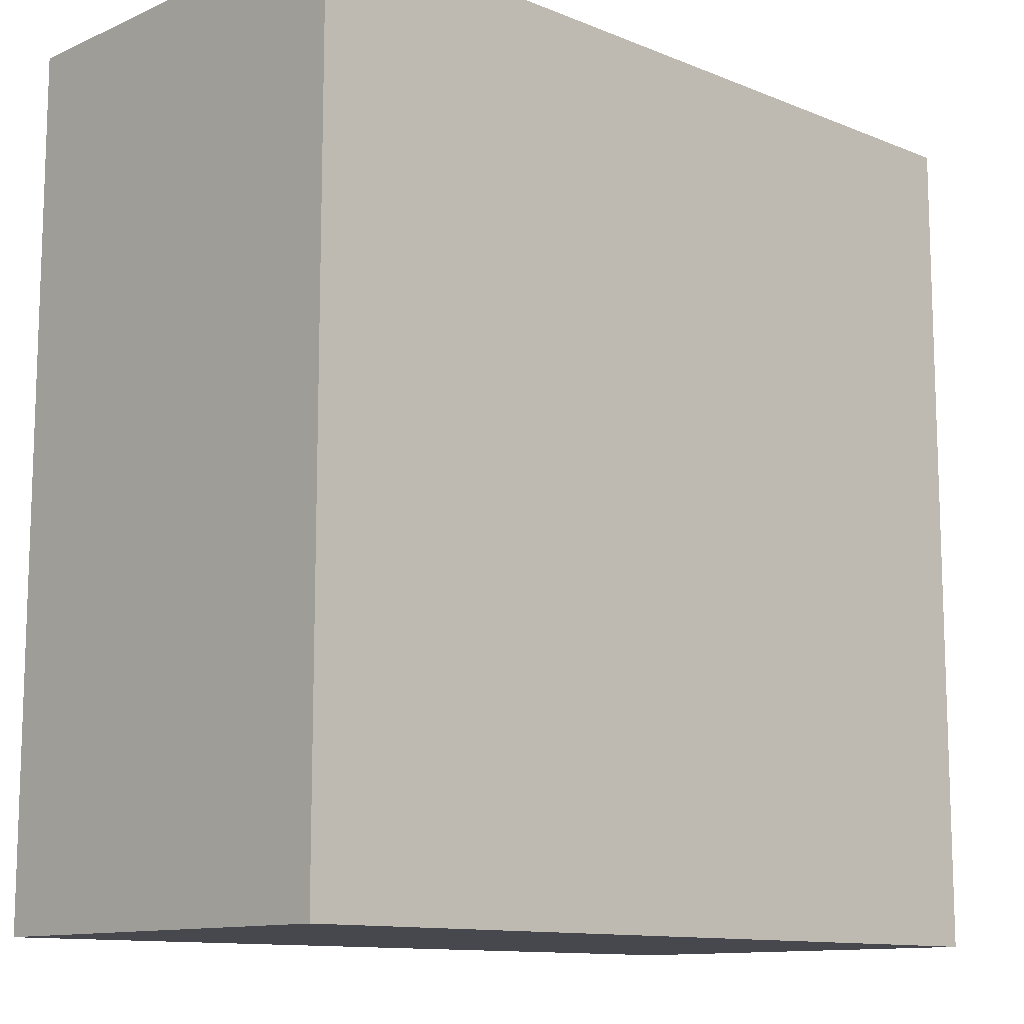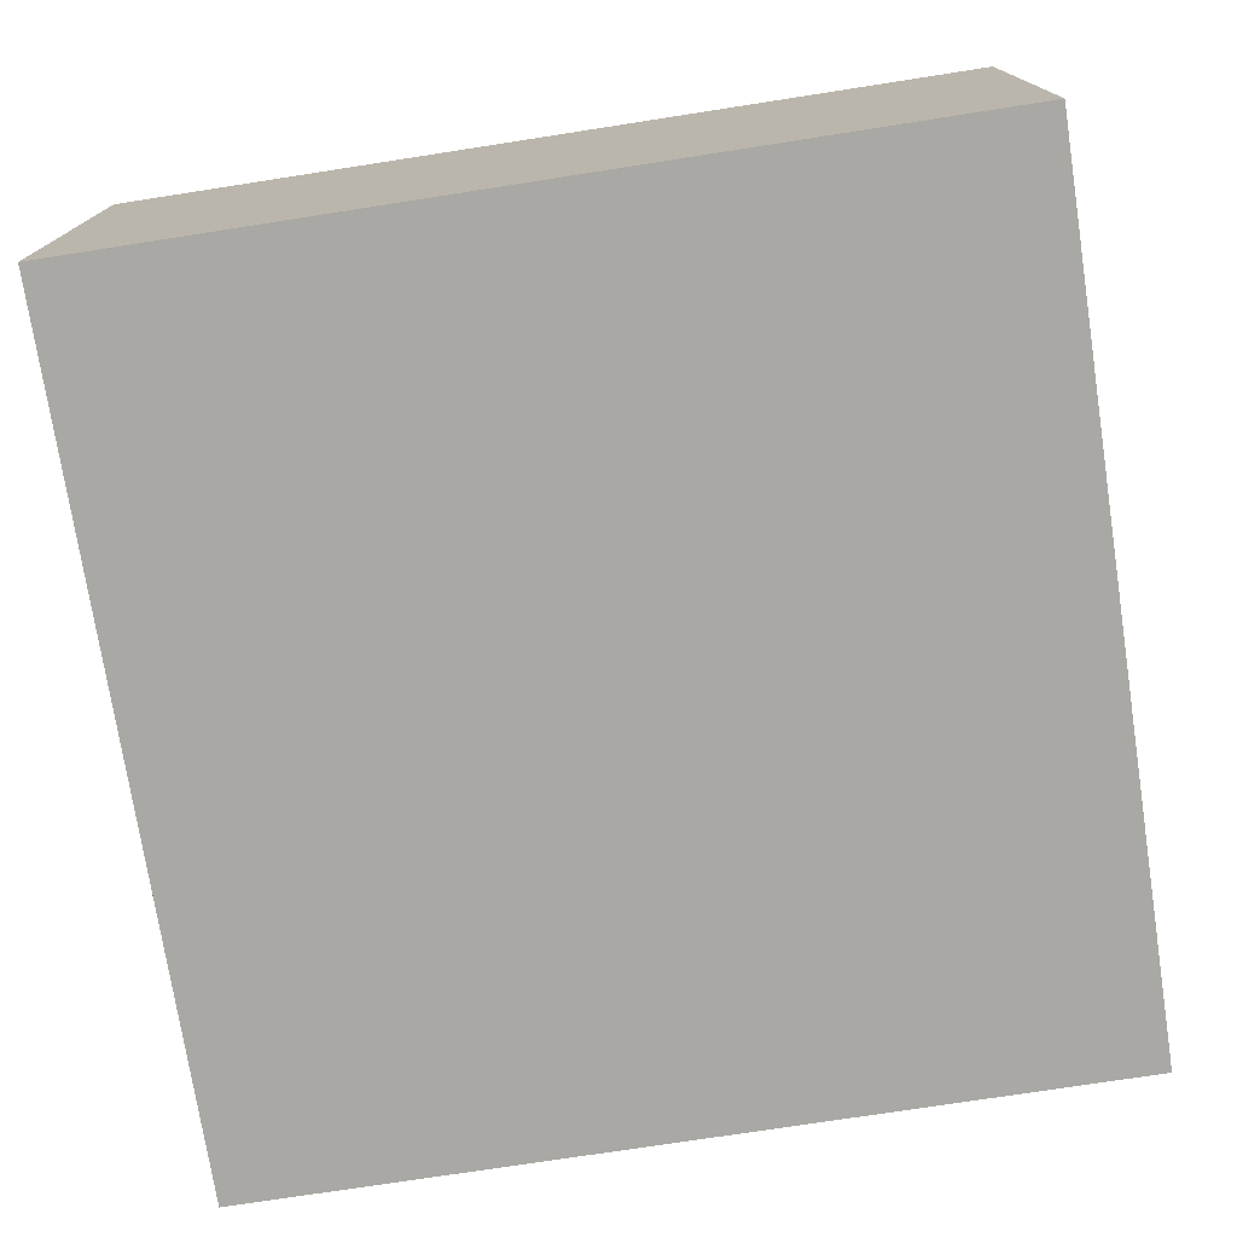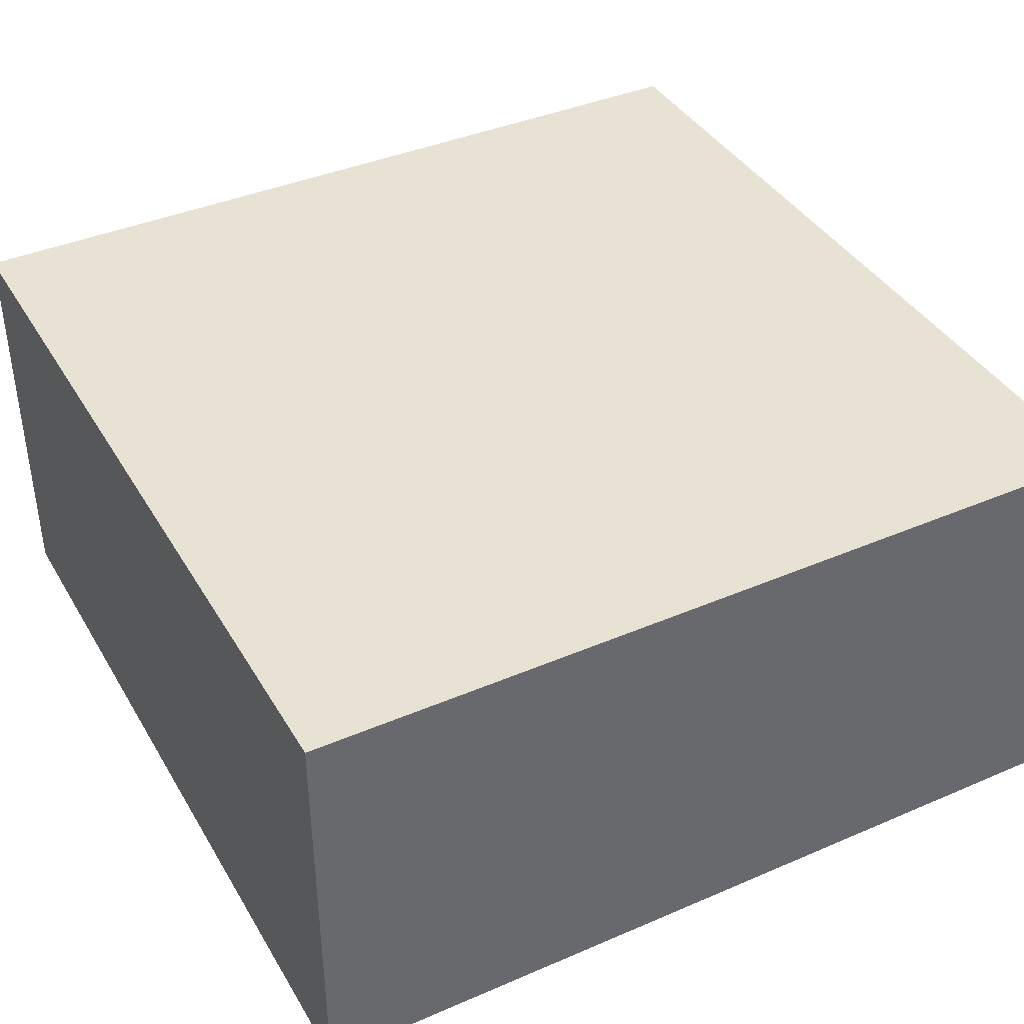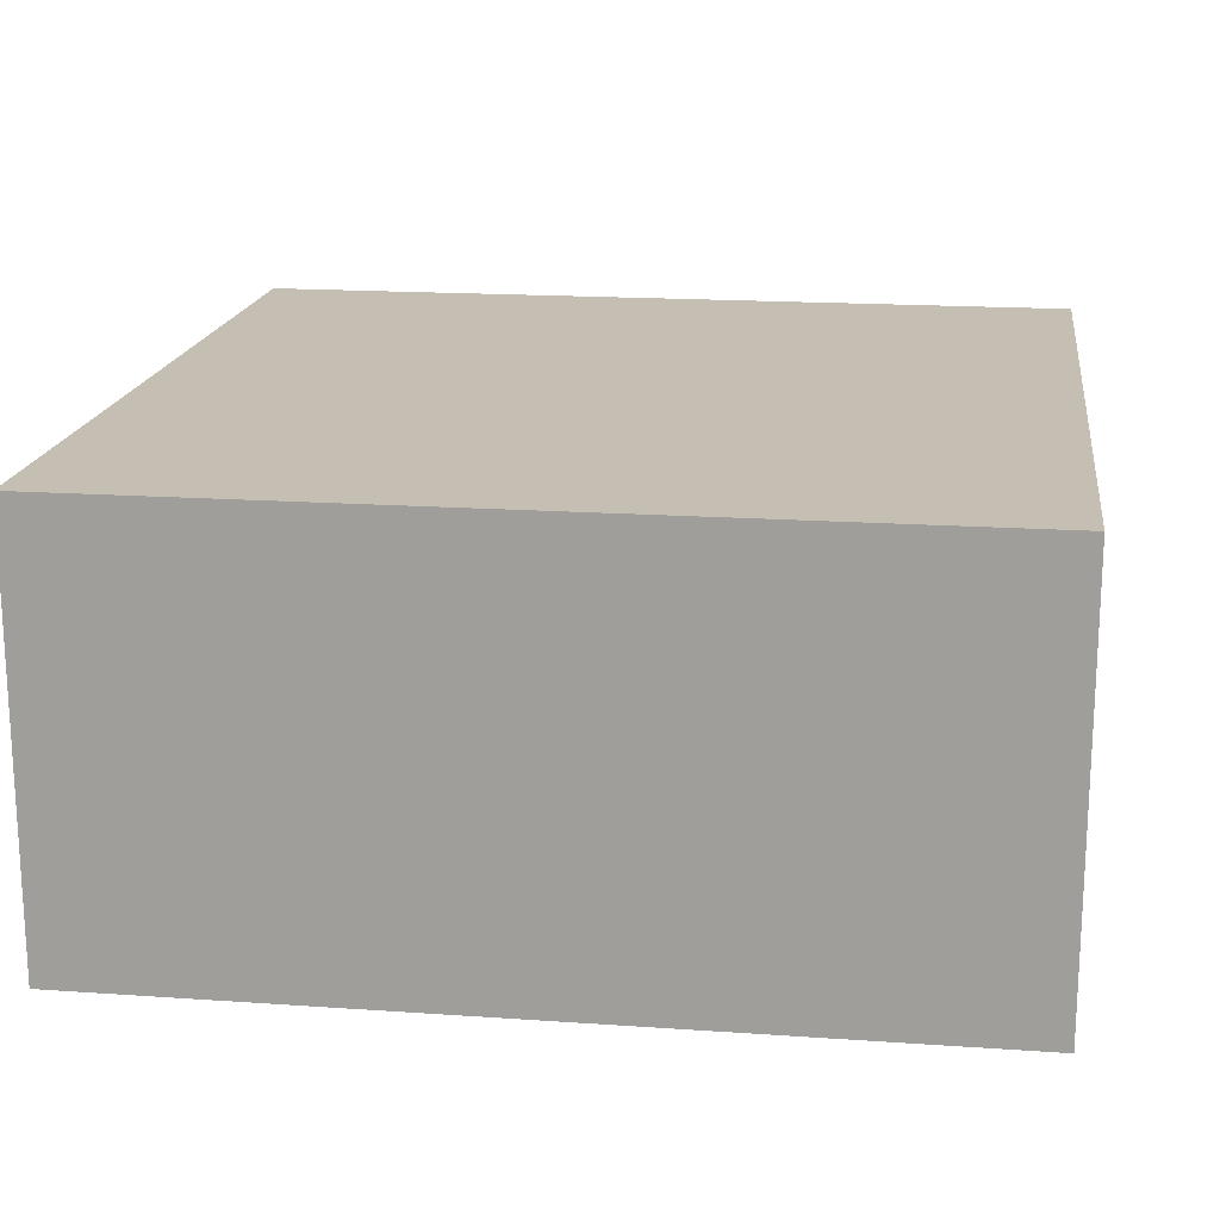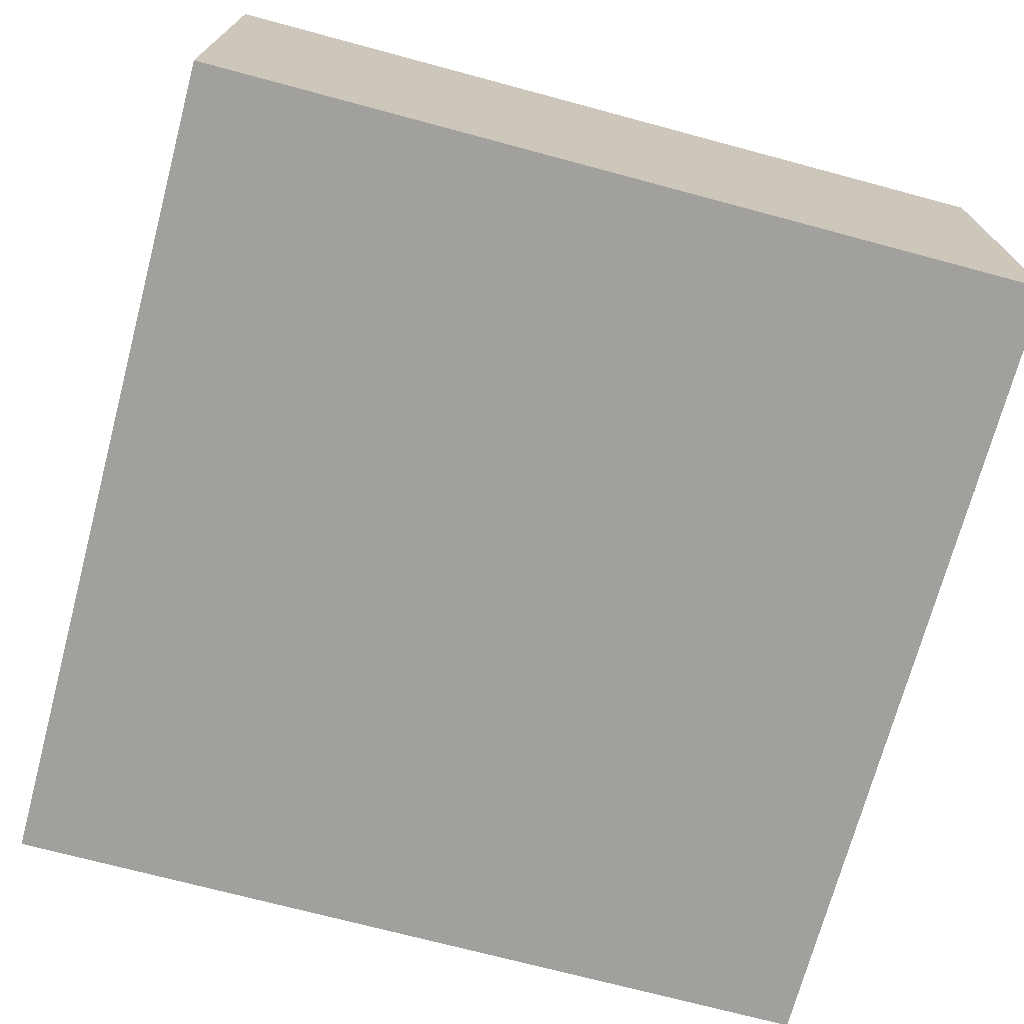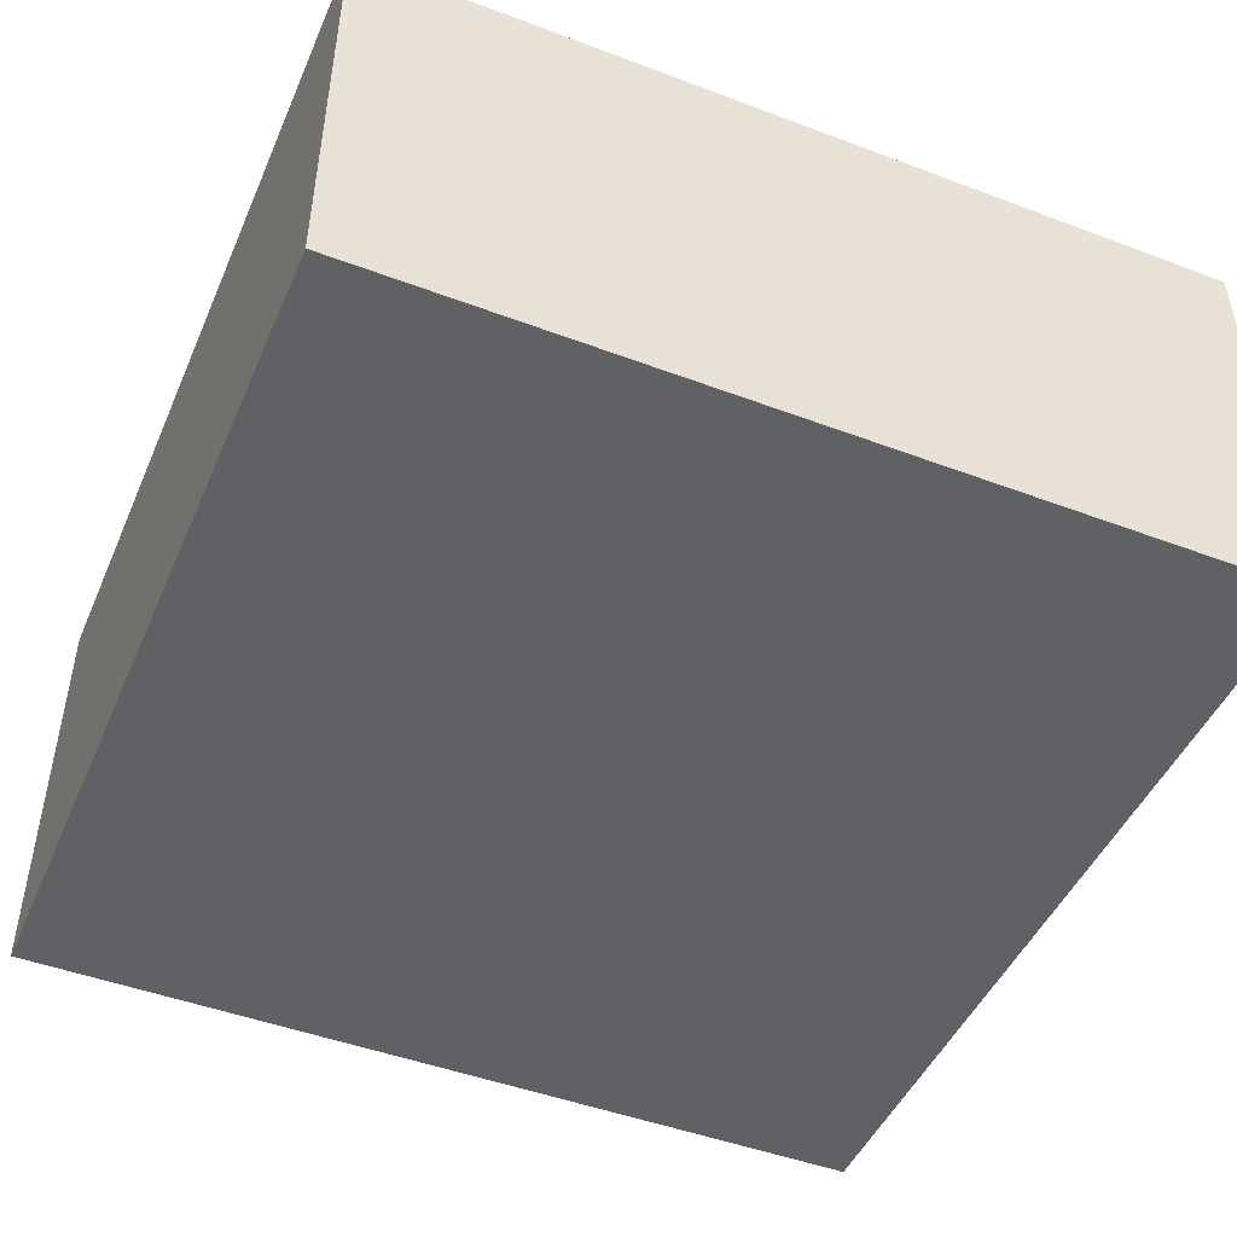
<metadata>
{"format":"obj","ext":"obj","renderer":"f3d","projection":"perspective","resolution":1024,"background":"white","views":[{"elev":-11.8,"azim":-43.8,"up":"+Z"},{"elev":-75.0,"azim":-81.2,"up":"+Y"},{"elev":39.8,"azim":-118.0,"up":"+Y"},{"elev":17.6,"azim":-172.2,"up":"+Y"},{"elev":-71.6,"azim":165.0,"up":"+Y"},{"elev":-47.4,"azim":157.0,"up":"+Y"}]}
</metadata>
<code>
g pb_Mesh193624
v -4 0 0
v -8 0 0
v -4 2 0
v -8 2 0
v -8 0 0
v -8 0 -4
v -8 2 0
v -8 2 -4
v -8 0 -4
v -4 0 -4
v -8 2 -4
v -4 2 -4
v -4 0 -4
v -4 0 0
v -4 2 -4
v -4 2 0
v -4 2 0
v -8 2 0
v -4 2 -4
v -8 2 -4
v -4 0 -4
v -8 0 -4
v -4 0 0
v -8 0 0
g pb_Mesh193624_0
f 3 2 1
f 3 4 2
f 7 6 5
f 7 8 6
f 11 10 9
f 11 12 10
f 15 14 13
f 15 16 14
f 19 18 17
f 19 20 18
f 23 22 21
f 23 24 22

</code>
